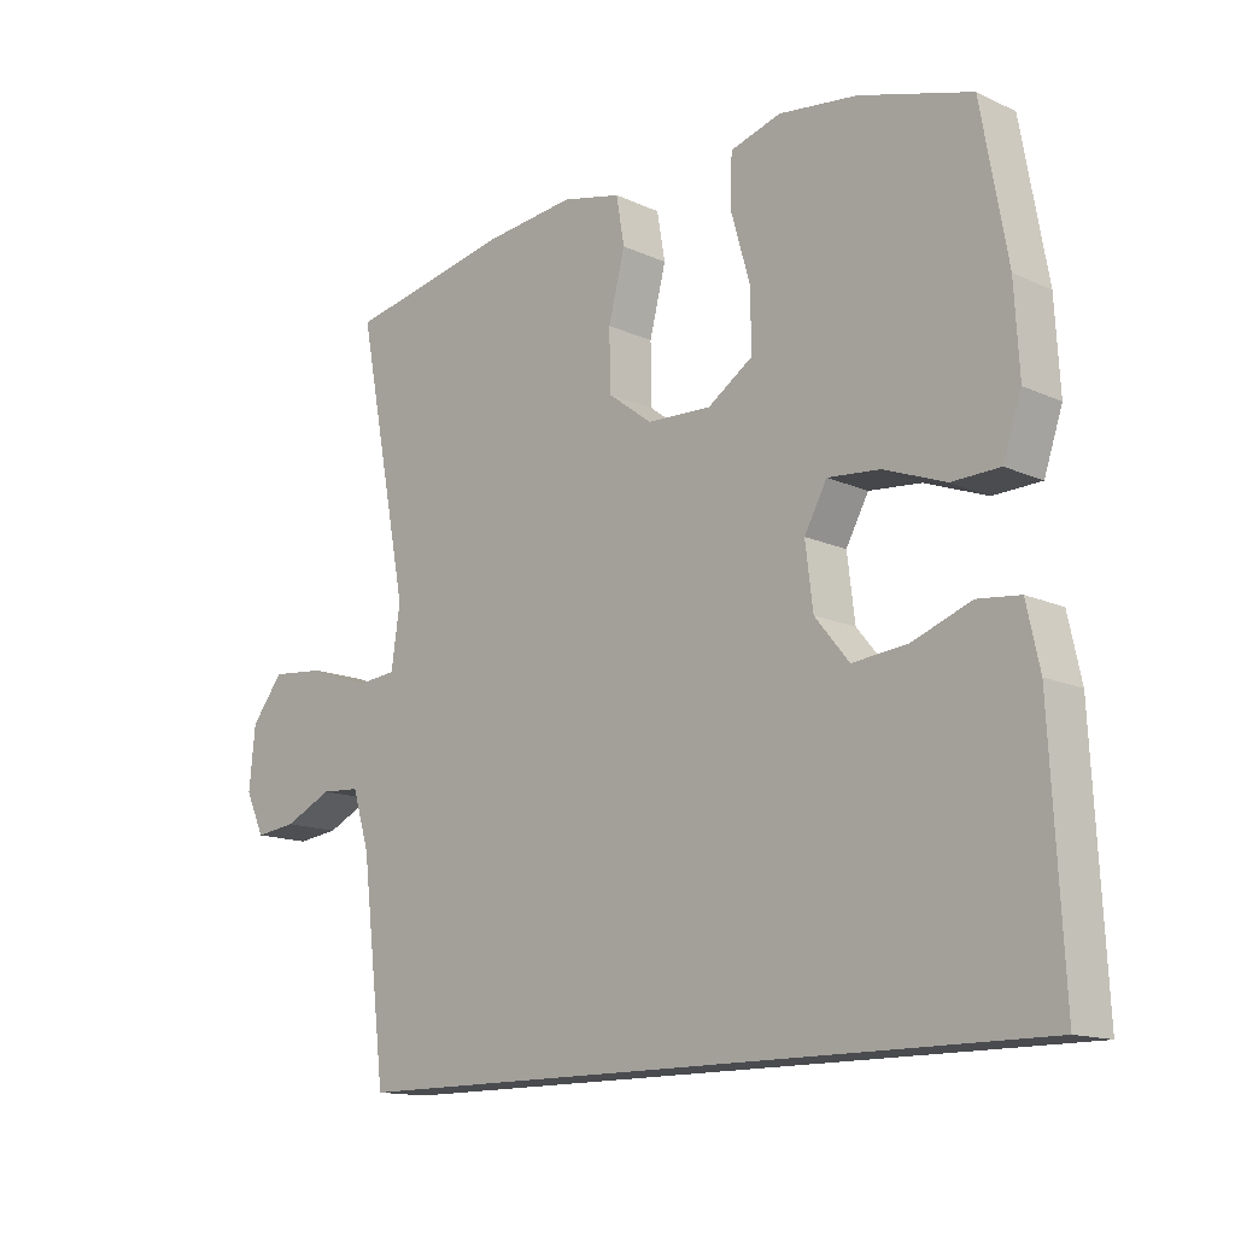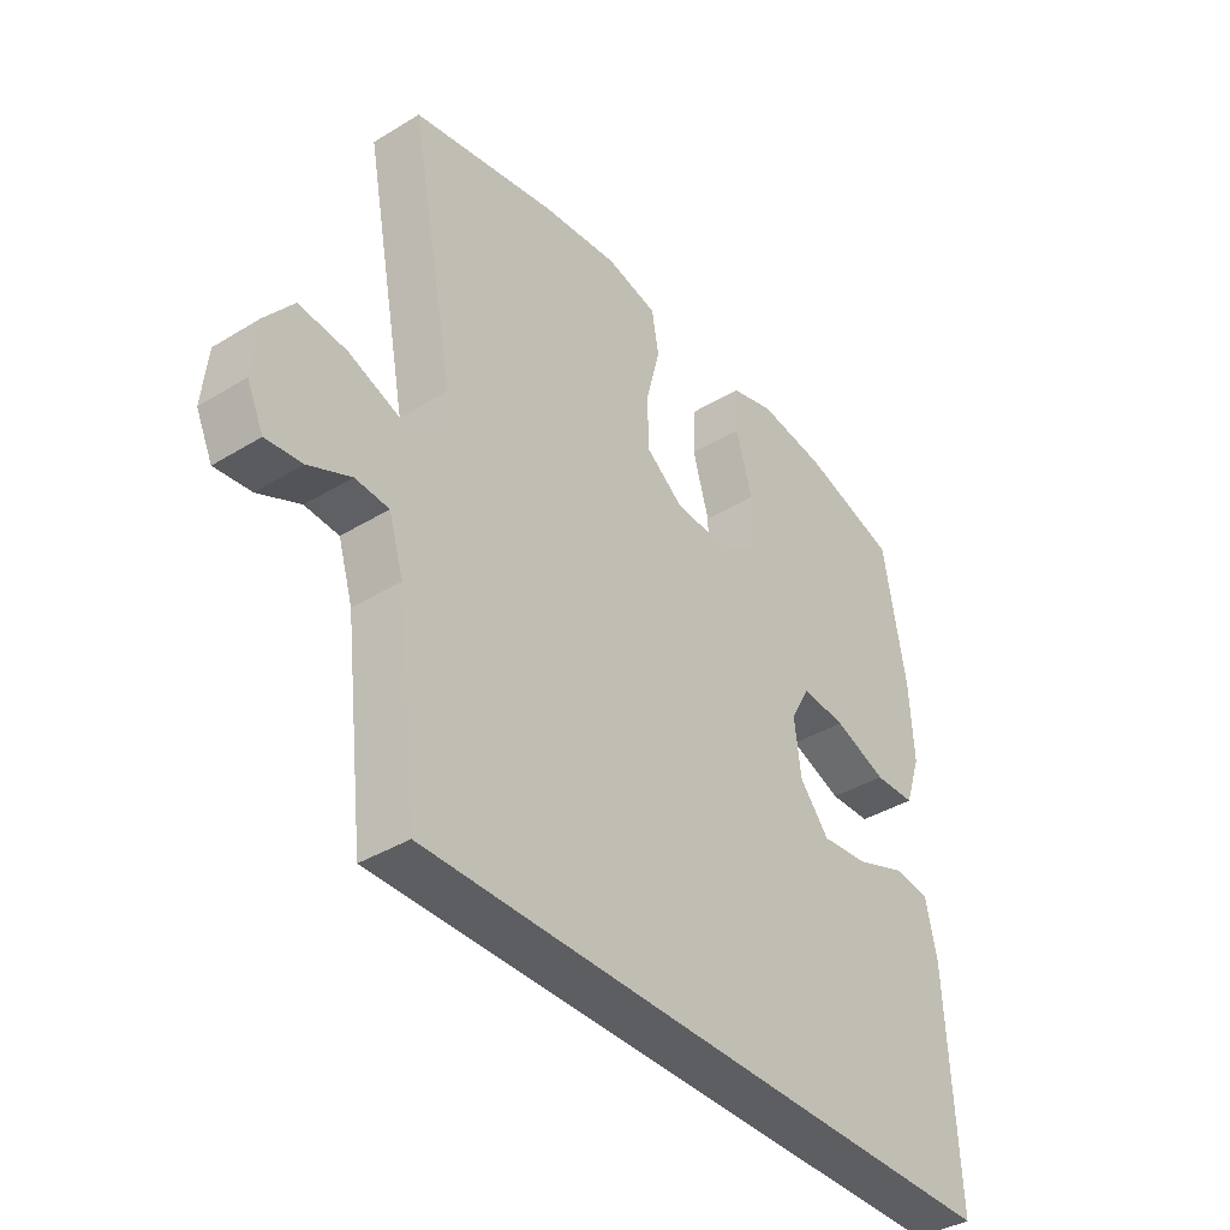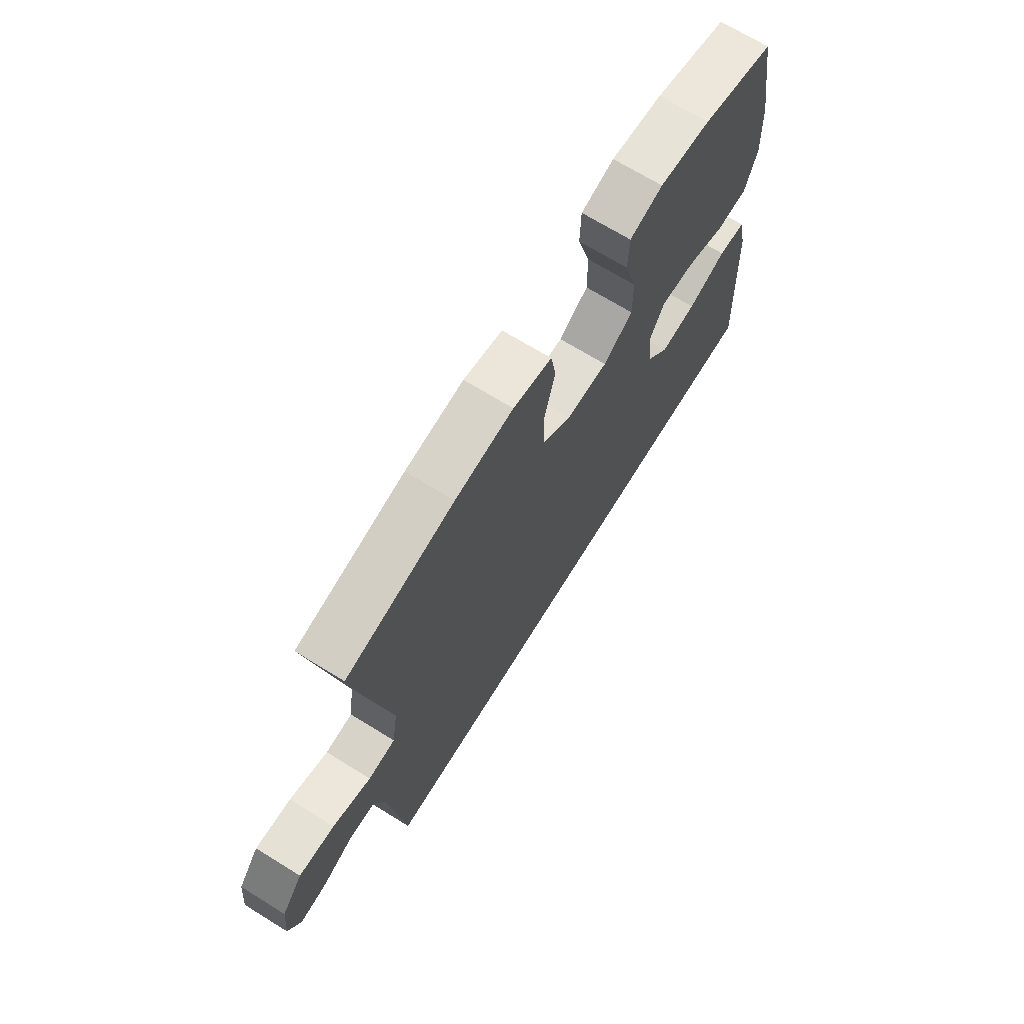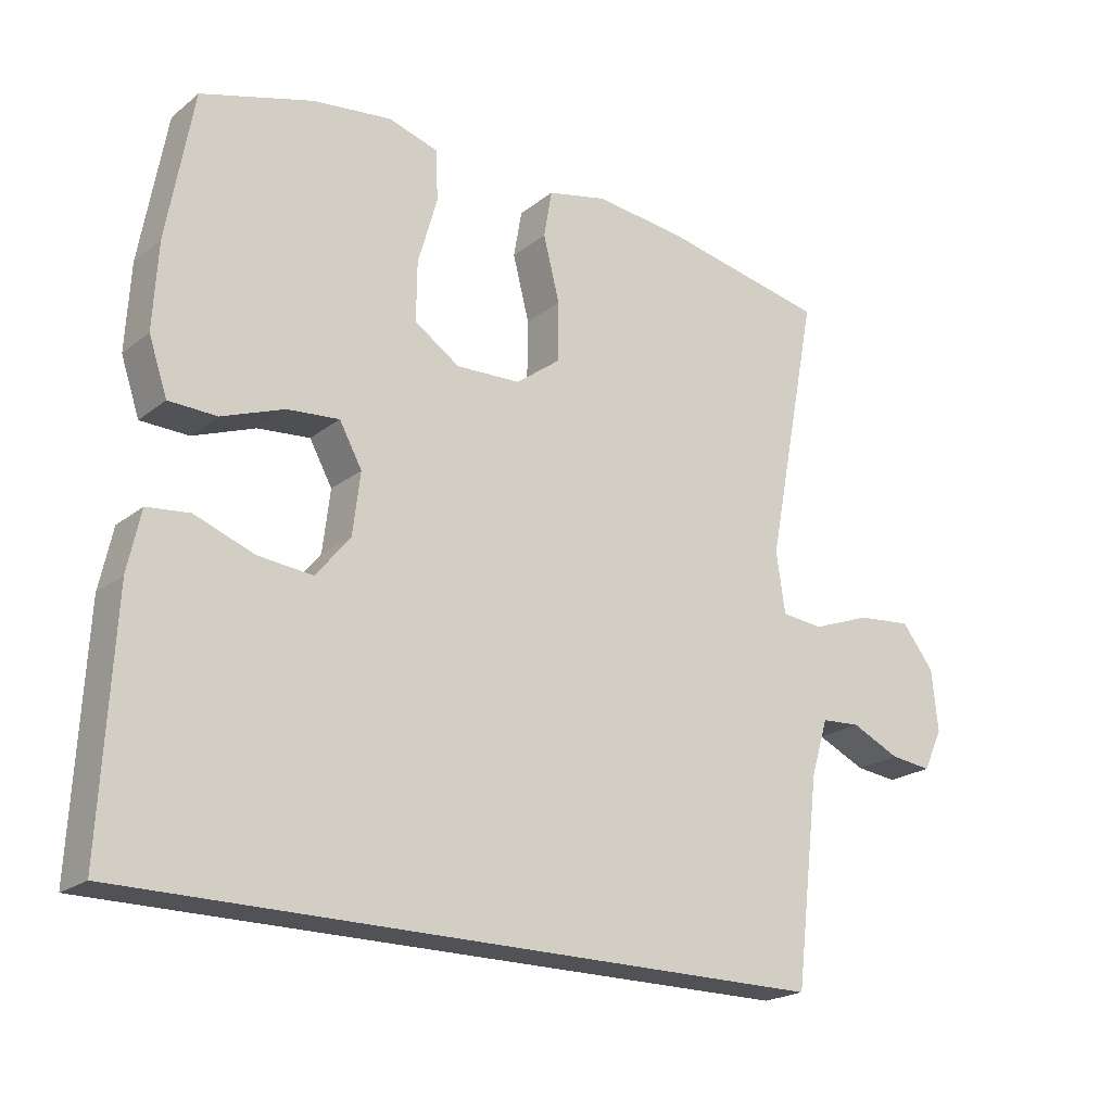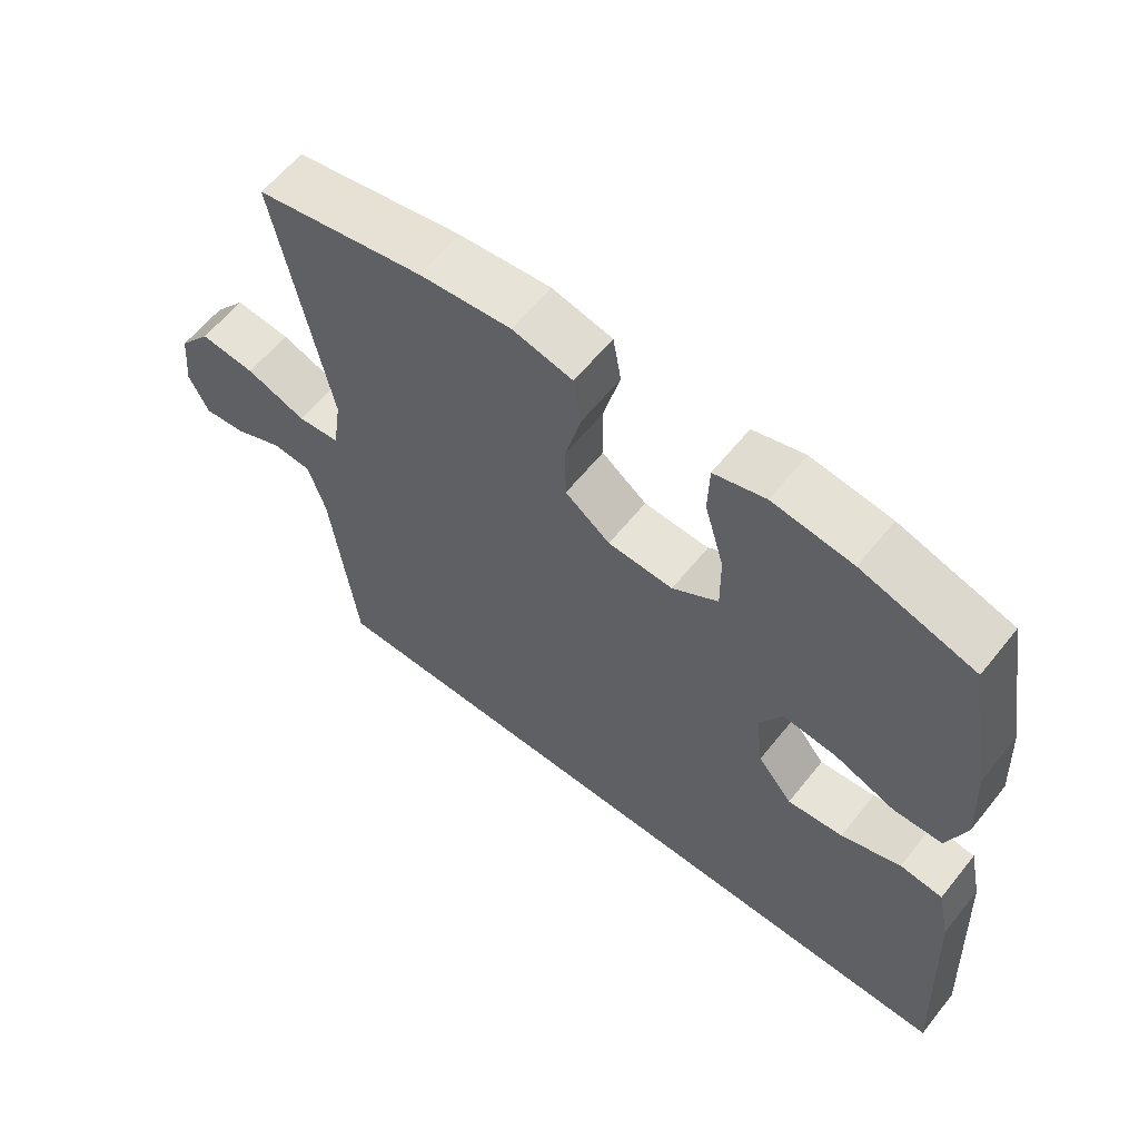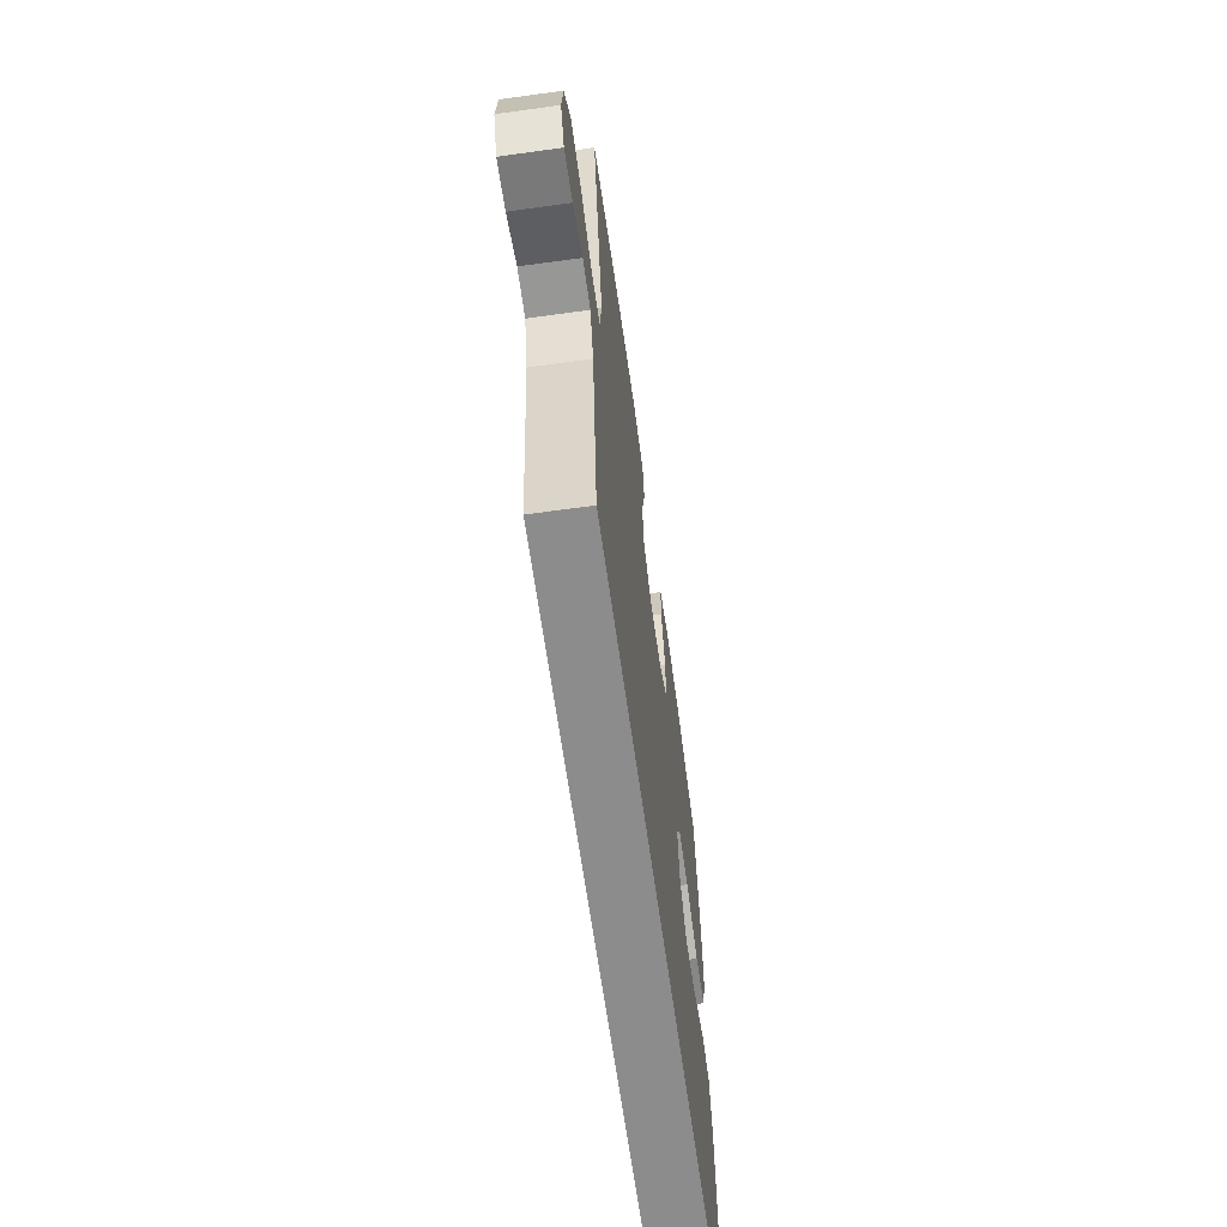
<metadata>
{"format":"obj","ext":"obj","renderer":"f3d","projection":"perspective","resolution":1024,"background":"white","views":[{"elev":-14.1,"azim":44.9,"up":"+Z"},{"elev":-38.9,"azim":-52.6,"up":"+Z"},{"elev":69.8,"azim":-58.3,"up":"+Z"},{"elev":-21.2,"azim":143.6,"up":"+Z"},{"elev":61.0,"azim":38.6,"up":"+Z"},{"elev":-64.2,"azim":-82.1,"up":"+Z"}]}
</metadata>
<code>
v -0.5 0.07 0.5
v -0.257 0.07 0.548
v -0.126 0.07 0.562
v -0.039 0.07 0.542
v -0.027 0.07 0.473
v -0.051 0.07 0.379
v -0.05 0.07 0.293
v 0.015 0.07 0.244
v 0.109 0.07 0.24
v 0.175 0.07 0.284
v 0.174 0.07 0.37
v 0.146 0.07 0.468
v 0.148 0.07 0.542
v 0.222 0.07 0.564
v 0.337 0.07 0.549
v 0.5 0.07 0.5
v 0.538 0.07 0.285
v 0.545 0.07 0.16
v 0.518 0.07 0.08
v 0.448 0.07 0.078
v 0.358 0.07 0.112
v 0.282 0.07 0.119
v 0.249 0.07 0.059
v 0.26 0.07 -0.031
v 0.31 0.07 -0.092
v 0.39 0.07 -0.084
v 0.476 0.07 -0.052
v 0.538 0.07 -0.059
v 0.557 0.07 -0.147
v 0.575 0.07 -0.5
v -0.442 0.07 -0.5
v -0.478 0.07 -0.201
v -0.503 0.07 -0.12
v -0.56 0.07 -0.116
v -0.631 0.07 -0.149
v -0.692 0.07 -0.156
v -0.72 0.07 -0.096
v -0.711 0.07 -0.006
v -0.664 0.07 0.054
v -0.584 0.07 0.046
v -0.498 0.07 0.014
v -0.437 0.07 0.02
v -0.424 0.07 0.108
v -0.5 0 0.5
v -0.257 0 0.548
v -0.126 0 0.562
v -0.039 0 0.542
v -0.027 0 0.473
v -0.051 0 0.379
v -0.05 0 0.293
v 0.015 0 0.244
v 0.109 0 0.24
v 0.175 0 0.284
v 0.174 0 0.37
v 0.146 0 0.468
v 0.148 0 0.542
v 0.222 0 0.564
v 0.337 0 0.549
v 0.5 0 0.5
v 0.538 0 0.285
v 0.545 0 0.16
v 0.518 0 0.08
v 0.448 0 0.078
v 0.358 0 0.112
v 0.282 0 0.119
v 0.249 0 0.059
v 0.26 0 -0.031
v 0.31 0 -0.092
v 0.39 0 -0.084
v 0.476 0 -0.052
v 0.538 0 -0.059
v 0.557 0 -0.147
v 0.575 0 -0.5
v -0.442 0 -0.5
v -0.478 0 -0.201
v -0.503 0 -0.12
v -0.56 0 -0.116
v -0.631 0 -0.149
v -0.692 0 -0.156
v -0.72 0 -0.096
v -0.711 0 -0.006
v -0.664 0 0.054
v -0.584 0 0.046
v -0.498 0 0.014
v -0.437 0 0.02
v -0.424 0 0.108
f 38 39 40 41
f 36 37 38 41
f 34 35 36 41
f 33 34 41 42
f 32 33 42
f 31 32 42
f 30 31 42 43
f 26 27 28 29
f 25 26 29 30
f 24 25 30 43
f 18 19 20 21
f 18 21 22
f 17 18 22
f 16 17 22
f 15 16 22
f 14 15 22 23
f 11 12 13 14
f 10 11 14 23
f 3 4 5 6
f 3 6 7
f 2 3 7
f 1 2 7
f 43 1 7 8
f 9 10 23 24
f 8 9 24 43
f 84 83 82 81
f 84 81 80 79
f 84 79 78 77
f 85 84 77 76
f 85 76 75
f 85 75 74
f 86 85 74 73
f 72 71 70 69
f 73 72 69 68
f 86 73 68 67
f 64 63 62 61
f 65 64 61
f 65 61 60
f 65 60 59
f 65 59 58
f 66 65 58 57
f 57 56 55 54
f 66 57 54 53
f 49 48 47 46
f 50 49 46
f 50 46 45
f 50 45 44
f 51 50 44 86
f 67 66 53 52
f 86 67 52 51
f 1 44 45 2
f 2 45 46 3
f 3 46 47 4
f 4 47 48 5
f 5 48 49 6
f 6 49 50 7
f 7 50 51 8
f 8 51 52 9
f 9 52 53 10
f 10 53 54 11
f 11 54 55 12
f 12 55 56 13
f 13 56 57 14
f 14 57 58 15
f 15 58 59 16
f 16 59 60 17
f 17 60 61 18
f 18 61 62 19
f 19 62 63 20
f 20 63 64 21
f 21 64 65 22
f 22 65 66 23
f 23 66 67 24
f 24 67 68 25
f 25 68 69 26
f 26 69 70 27
f 27 70 71 28
f 28 71 72 29
f 29 72 73 30
f 30 73 74 31
f 31 74 75 32
f 32 75 76 33
f 33 76 77 34
f 34 77 78 35
f 35 78 79 36
f 36 79 80 37
f 37 80 81 38
f 38 81 82 39
f 39 82 83 40
f 40 83 84 41
f 41 84 85 42
f 42 85 86 43
f 43 86 44 1

</code>
